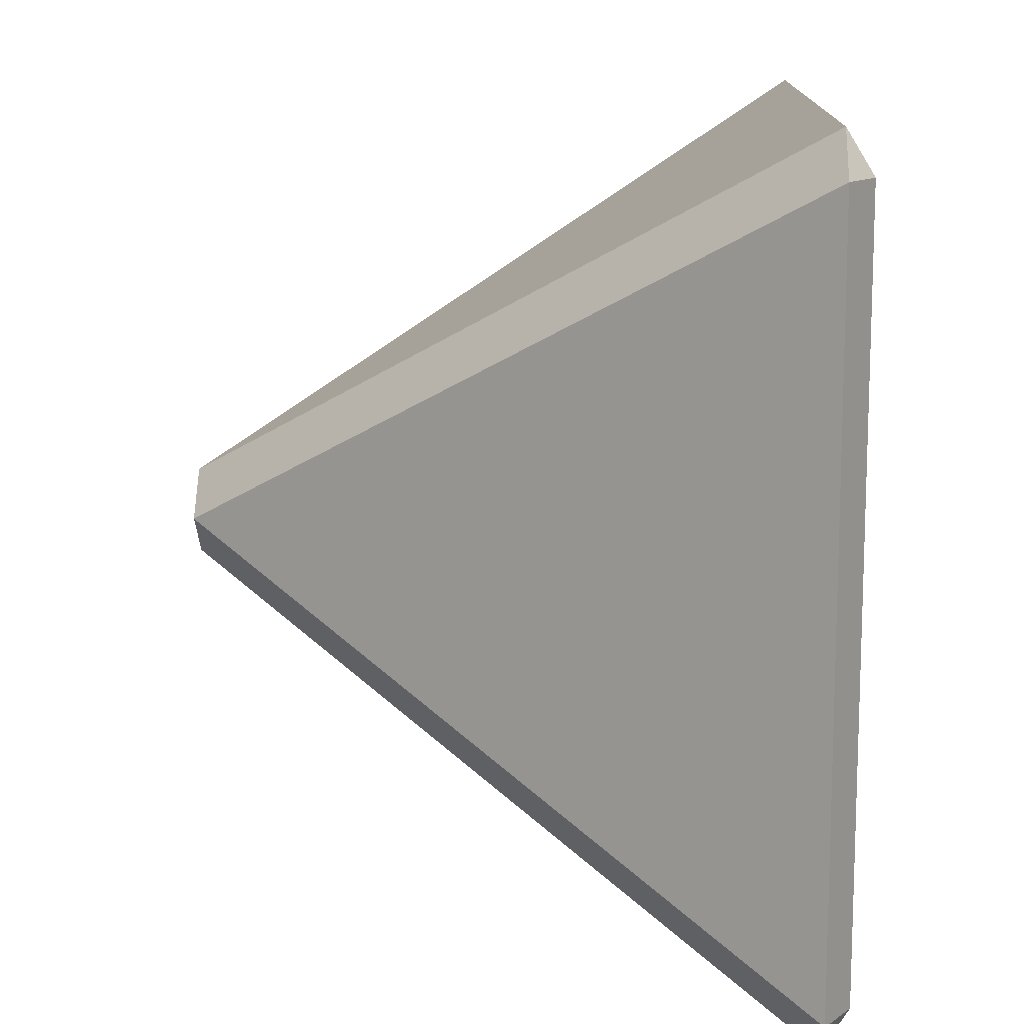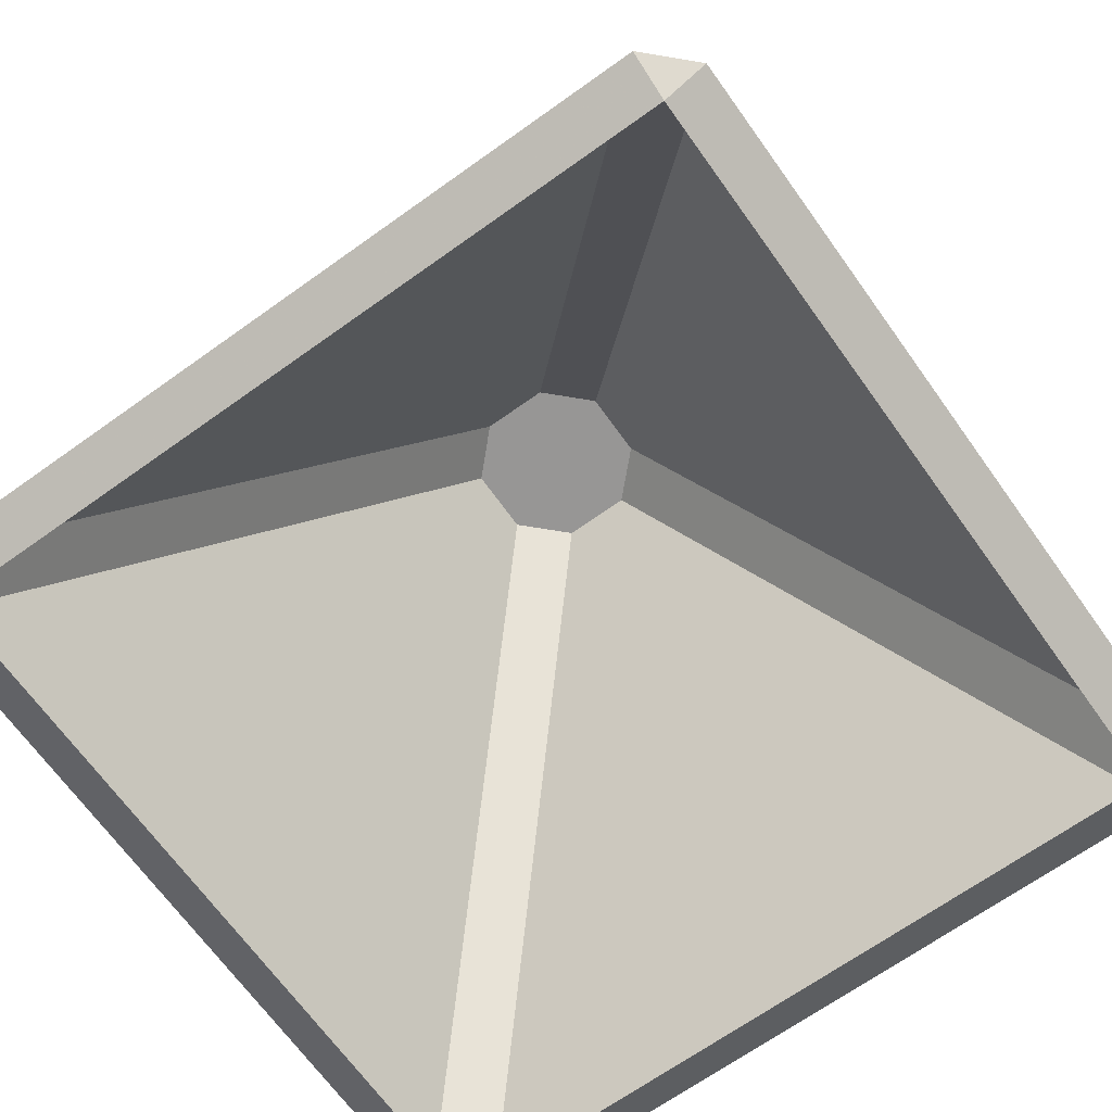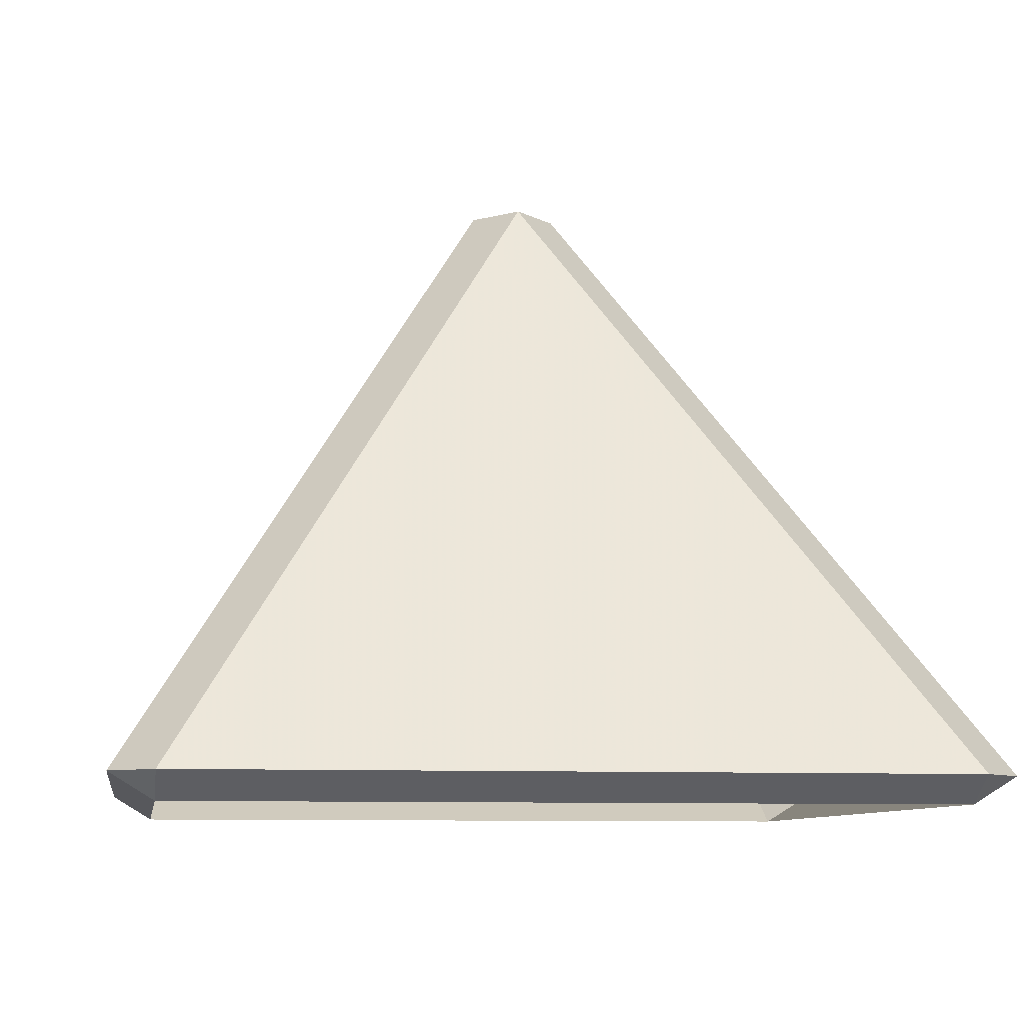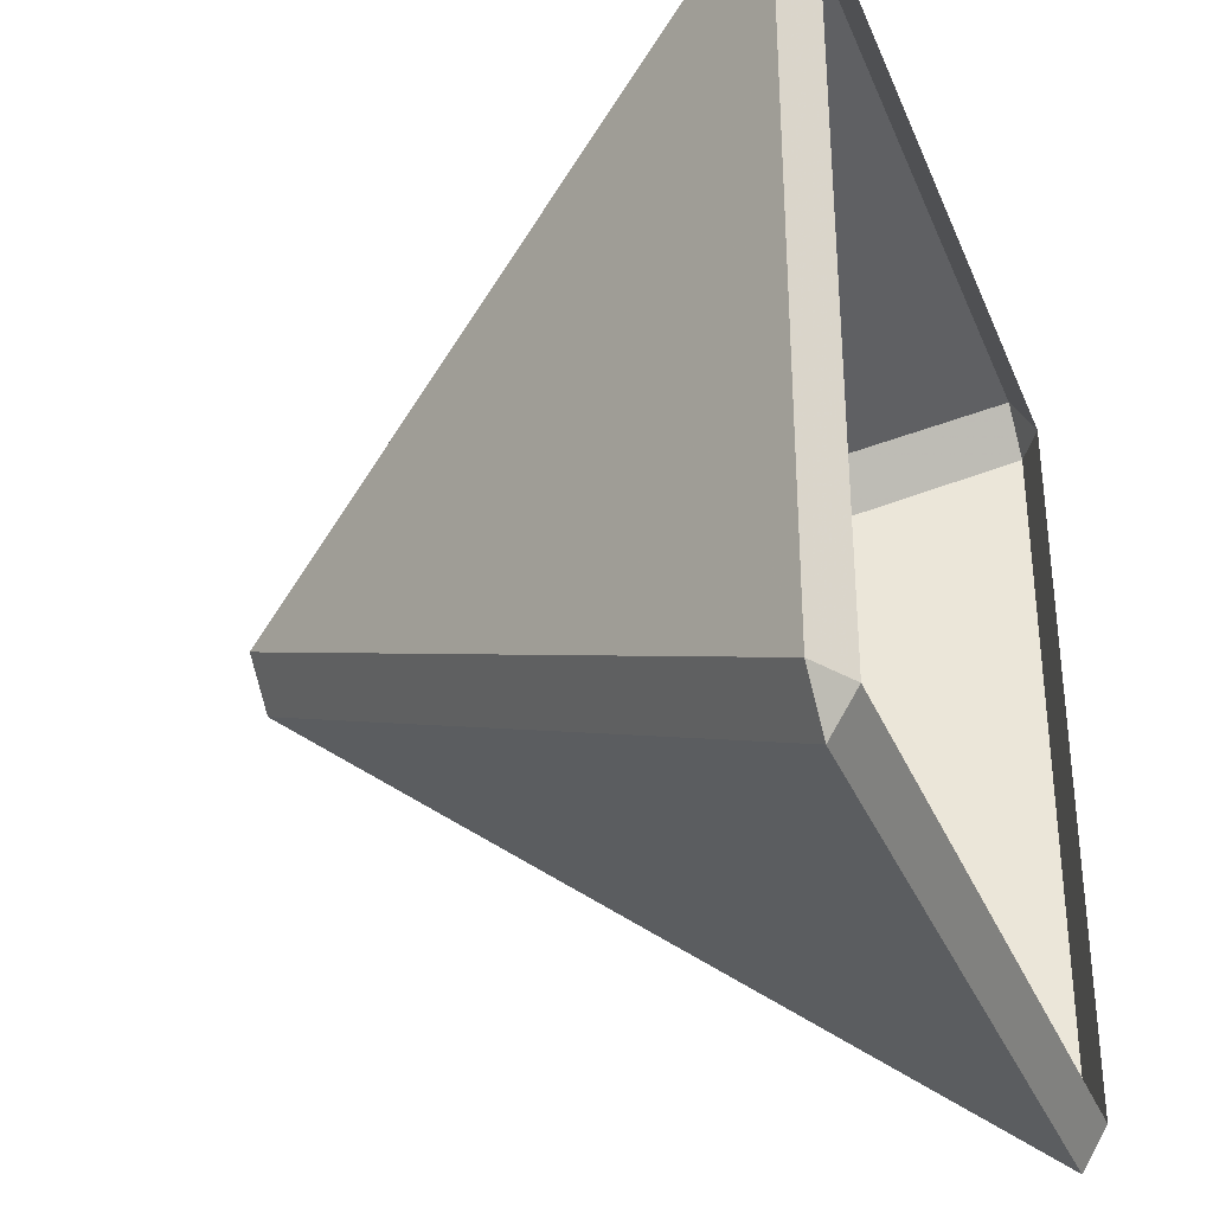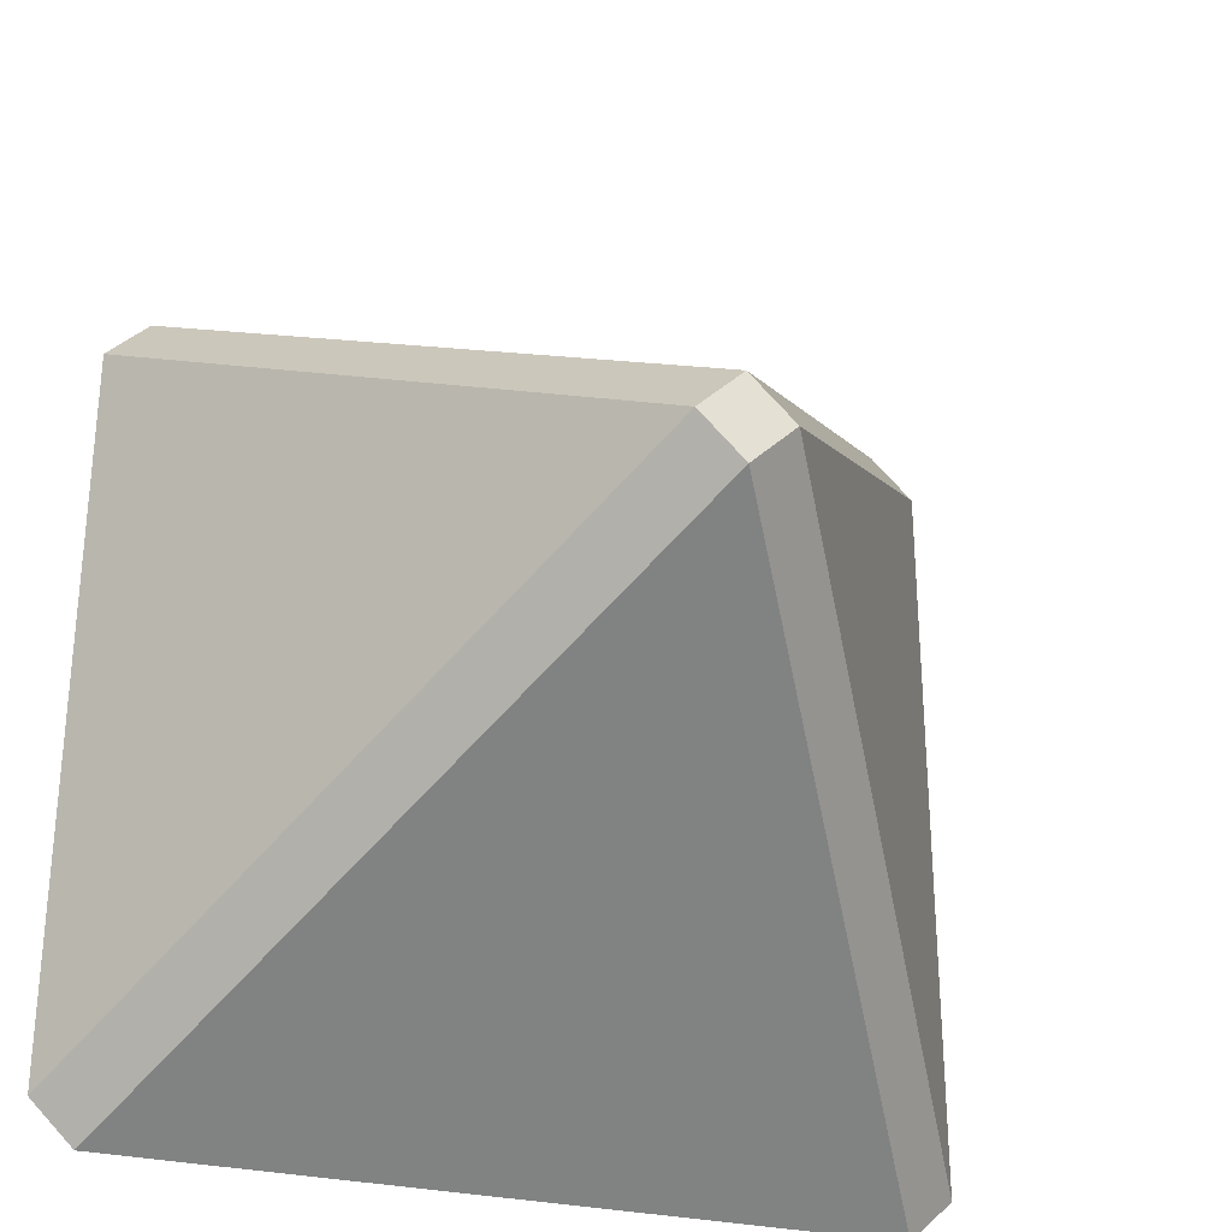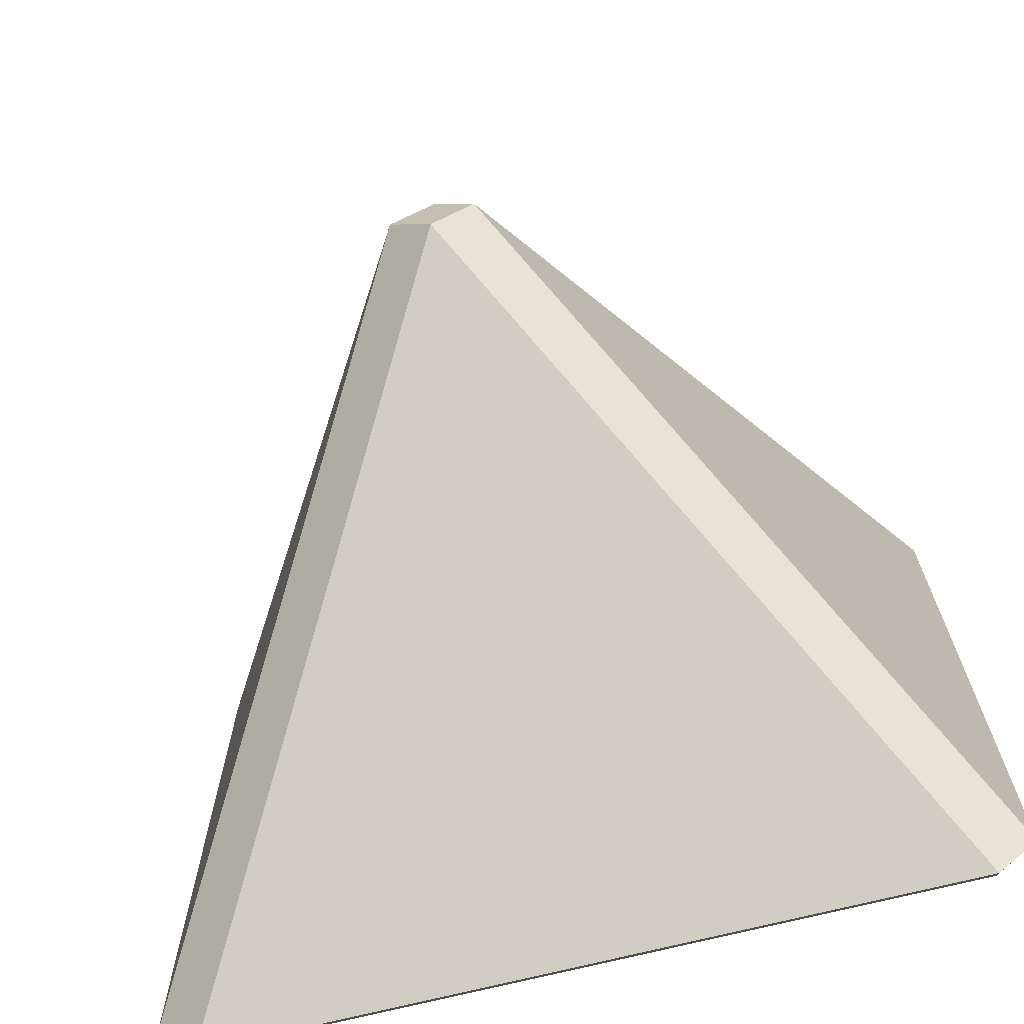
<metadata>
{"format":"obj","ext":"obj","renderer":"f3d","projection":"perspective","resolution":1024,"background":"white","views":[{"elev":12.6,"azim":-87.9,"up":"+Z"},{"elev":-67.9,"azim":-144.4,"up":"+Y"},{"elev":-8.5,"azim":81.3,"up":"+Y"},{"elev":-34.1,"azim":-69.6,"up":"+Z"},{"elev":-30.1,"azim":161.7,"up":"+Z"},{"elev":-70.3,"azim":-165.8,"up":"+Z"}]}
</metadata>
<code>
o Mesh1_Roof_Point_Red_Model
v 1.329 2.814 -1.5
v 1.197 2.596 -1.633
v 1.197 2.596 -1.367
v 1.5 2.814 -1.671
v 1.367 2.596 -1.803
v 1.633 2.596 -1.803
v 1.671 2.814 -1.5
v 1.803 2.596 -1.633
v 1.803 2.596 -1.367
v 1.5 2.814 -1.329
v 1.633 2.596 -1.197
v 1.367 2.596 -1.197
v 0 0.3548 0.1706
v -0.1706 0.3548 0
v 3 0.3548 0.1706
v 3.171 0.3548 0
v 3.171 0.3548 -3
v 3 0.3548 -3.171
v 0 0.3548 -3.171
v -0.1706 0.3548 -3
v 0 0.25 -3
v 0 0.25 0
v 3 0.25 0
v 3 0.25 -3
f 1 2 3
f 7 8 6 4
f 4 6 5
f 7 10 11 9
f 7 9 8
f 1 3 12 10
f 10 12 11
f 1 10 7 4
f 5 2 1 4
f 14 13 12 3
f 15 11 12 13
f 16 9 11 15
f 17 8 9 16
f 18 6 8 17
f 19 5 6 18
f 20 2 5 19
f 14 3 2 20
f 21 22 14 20
f 22 23 15 13
f 13 14 22
f 23 24 17 16
f 16 15 23
f 24 21 19 18
f 18 17 24
f 20 19 21
f 3 9 8 6
f 12 11 9
f 6 5 2
f 12 9 3
f 2 3 6

</code>
